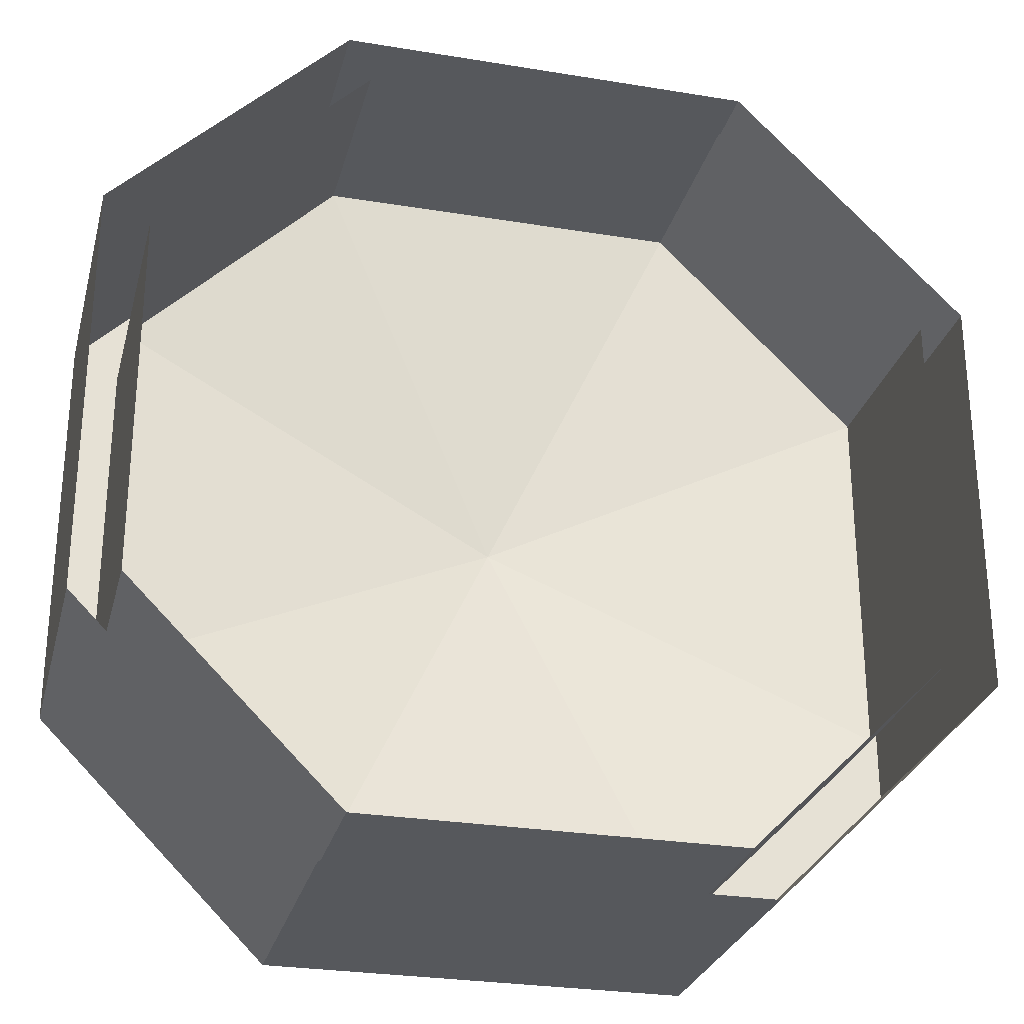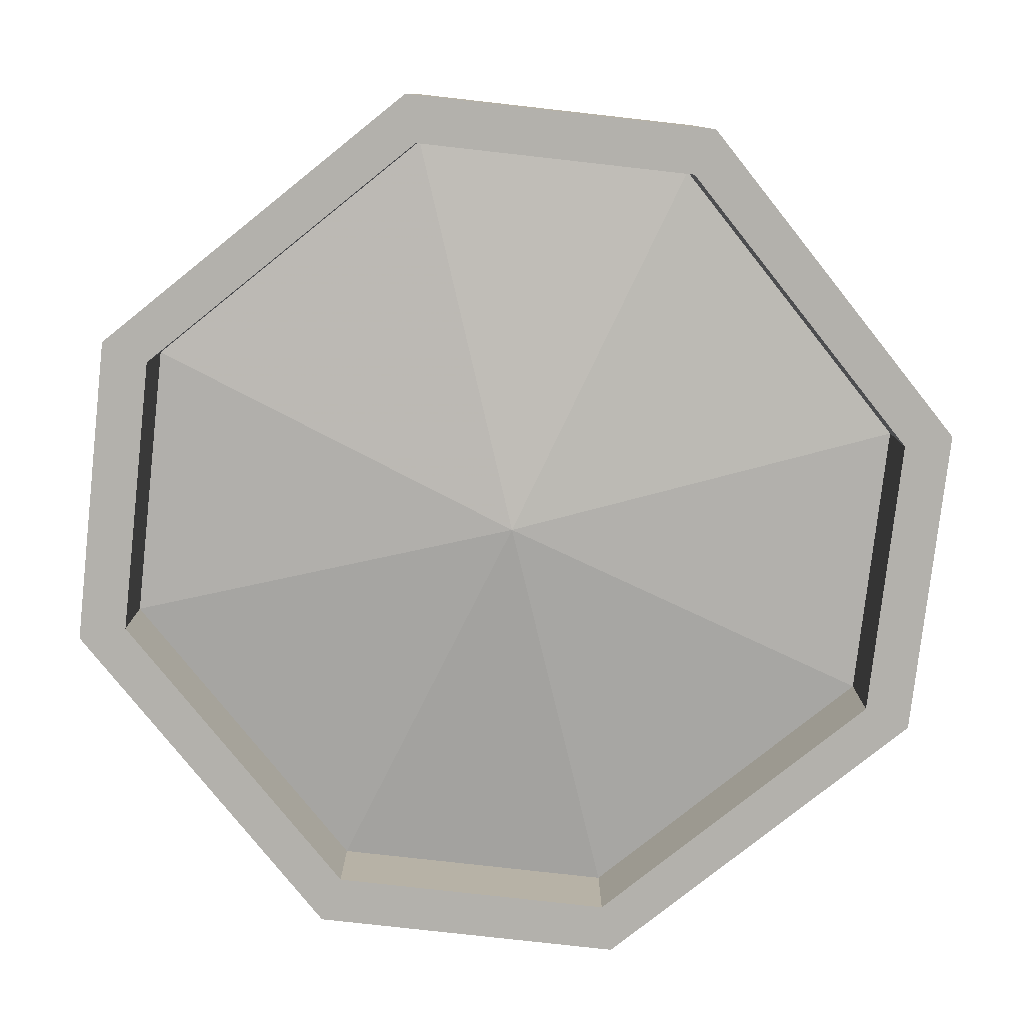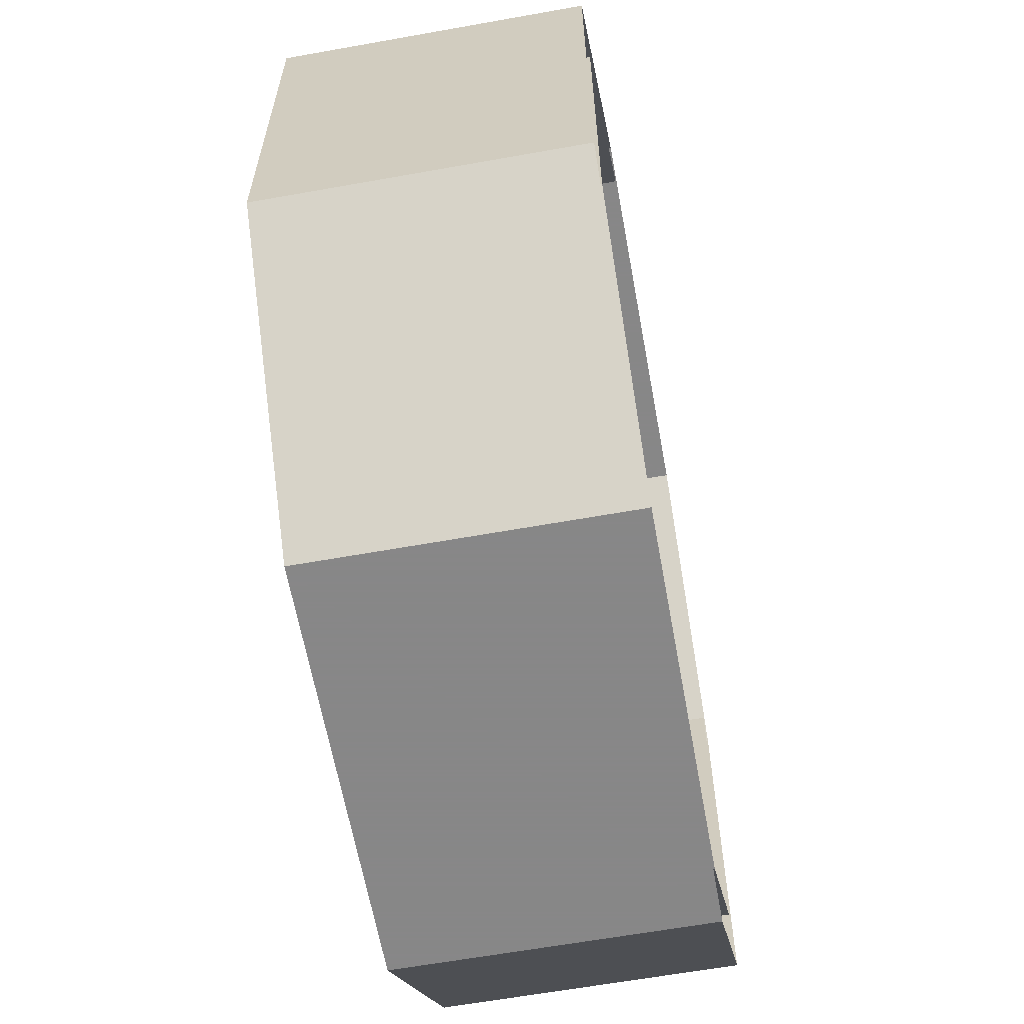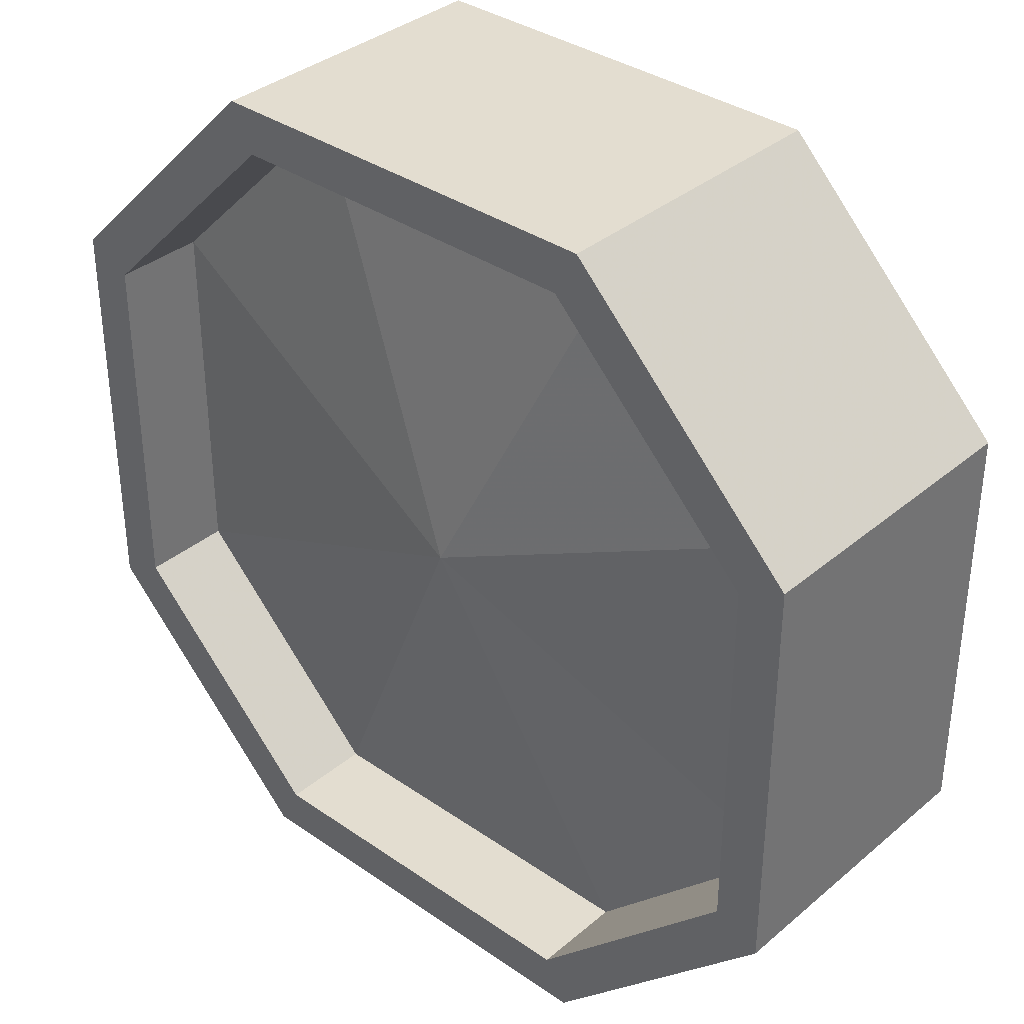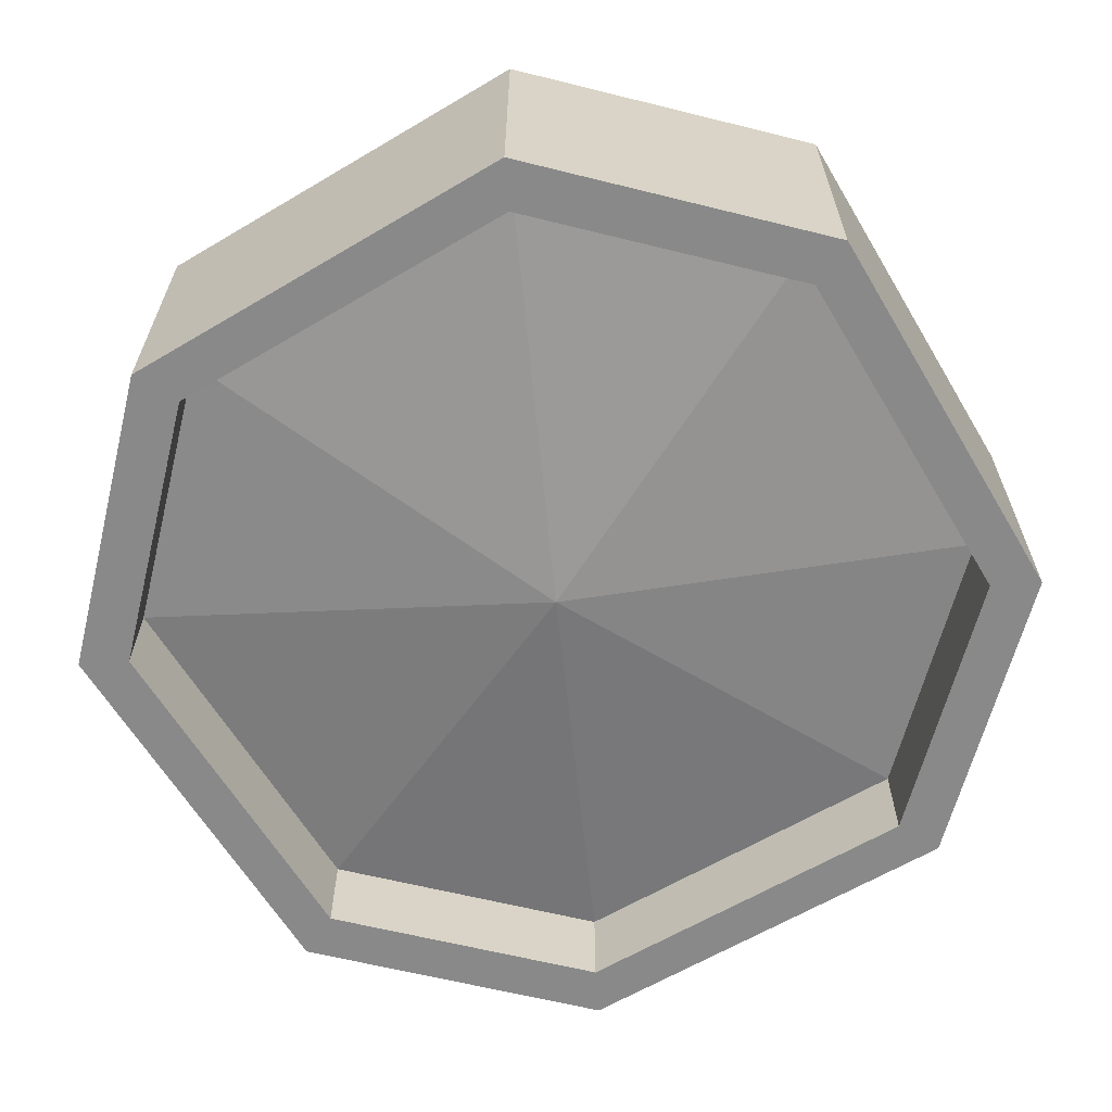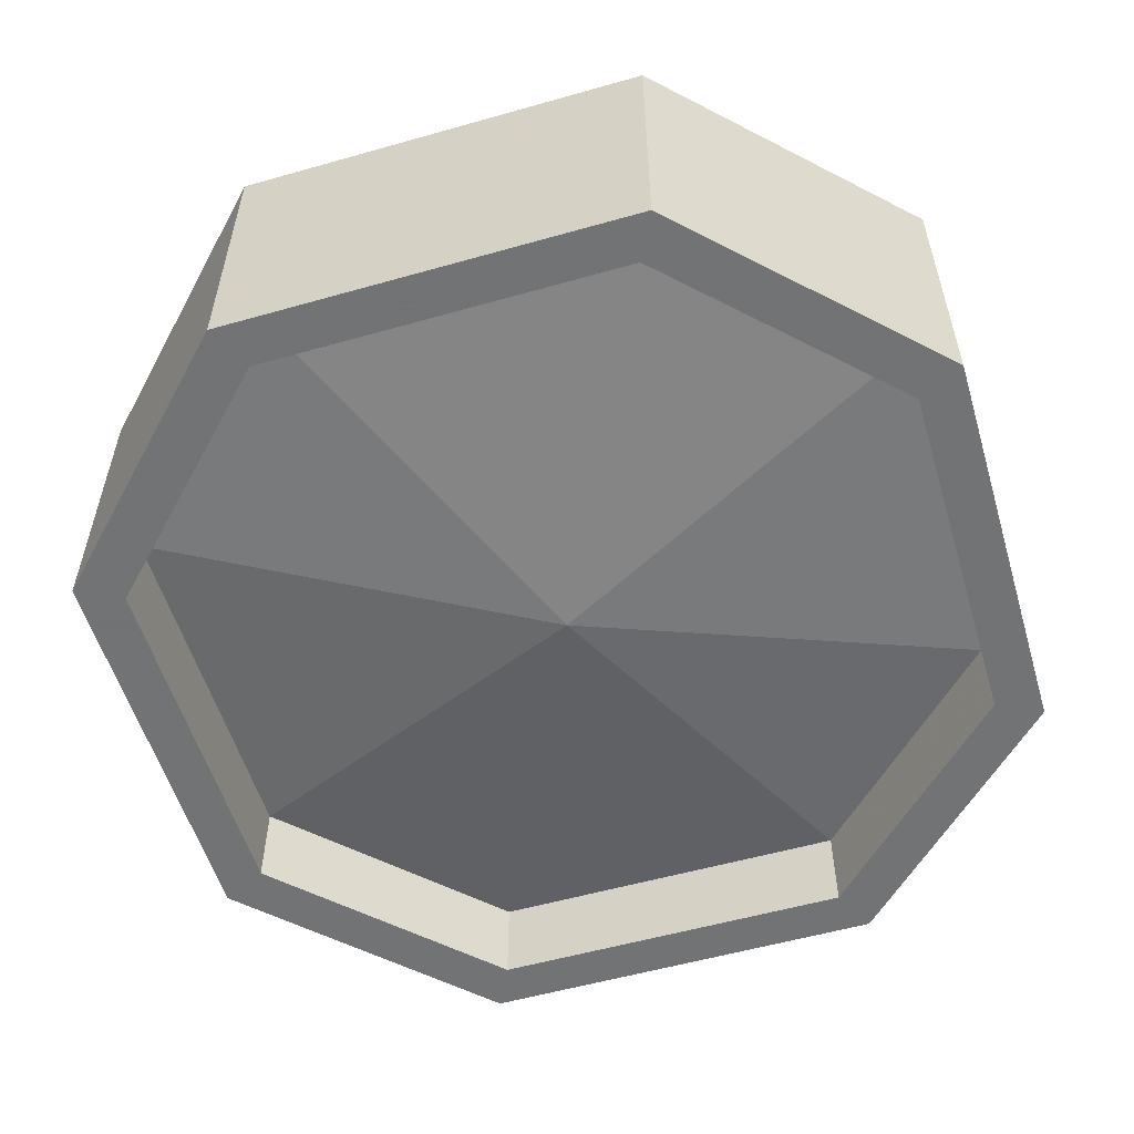
<metadata>
{"format":"obj","ext":"obj","renderer":"f3d","projection":"perspective","resolution":1024,"background":"white","views":[{"elev":-27.8,"azim":165.9,"up":"+Z"},{"elev":-79.0,"azim":-51.4,"up":"+Y"},{"elev":-62.6,"azim":100.3,"up":"+Z"},{"elev":35.6,"azim":42.3,"up":"+Z"},{"elev":-63.0,"azim":-149.1,"up":"+Y"},{"elev":-55.7,"azim":106.6,"up":"+Y"}]}
</metadata>
<code>
v -0.1328 -0.07031 0.0625
v -0.1328 -0.07031 -0.0625
v 0 -0.08594 0
v -0.0625 -0.07031 0.1328
v 0.0625 -0.07031 0.1328
v 0.1328 -0.07031 0.0625
v 0.1328 -0.07031 -0.0625
v 0.0625 -0.07031 -0.1328
v -0.0625 -0.07031 -0.1328
v -0.1484 0 0.07031
v -0.1484 0 -0.07031
v -0.1484 -0.1016 -0.07031
v -0.1484 -0.1016 0.07031
v -0.07031 0 0.1484
v -0.07031 -0.1016 0.1484
v 0.07031 0 0.1484
v 0.07031 -0.1016 0.1484
v 0.1484 0 0.07031
v 0.1484 -0.1016 0.07031
v 0.1484 0 -0.07031
v 0.1484 -0.1016 -0.07031
v 0.07031 0 -0.1484
v 0.07031 -0.1016 -0.1484
v -0.07031 0 -0.1484
v -0.07031 -0.1016 -0.1484
v -0.1328 -0.1016 -0.0625
v -0.1328 -0.1016 0.0625
v -0.0625 -0.1016 0.1328
v 0.0625 -0.1016 0.1328
v 0.1328 -0.1016 0.0625
v 0.1328 -0.1016 -0.0625
v 0.0625 -0.1016 -0.1328
v -0.0625 -0.1016 -0.1328
v -0.0625 0 -0.1328
v -0.1328 0 -0.0625
v -0.1328 0 0.0625
v -0.0625 0 0.1328
v 0.0625 0 0.1328
v 0.1328 0 0.0625
v 0.1328 0 -0.0625
v 0.0625 0 -0.1328
f 1 2 3
f 1 3 4
f 4 3 5
f 5 3 6
f 6 3 7
f 7 3 8
f 8 3 9
f 9 3 2
f 10 11 12
f 10 12 13
f 10 13 14
f 14 13 15
f 14 15 16
f 16 15 17
f 16 17 18
f 18 17 19
f 18 19 20
f 20 19 21
f 20 21 22
f 22 21 23
f 22 23 24
f 24 23 25
f 24 25 11
f 11 25 12
f 12 25 26
f 12 26 13
f 13 26 27
f 13 27 28
f 13 28 15
f 15 28 29
f 15 29 17
f 17 29 30
f 17 30 19
f 19 30 21
f 21 30 31
f 21 31 32
f 21 32 23
f 23 32 33
f 23 33 25
f 25 33 26
f 26 33 34
f 26 34 35
f 26 35 27
f 27 35 36
f 27 36 28
f 28 36 37
f 28 37 29
f 29 37 38
f 29 38 30
f 30 38 39
f 30 39 31
f 31 39 40
f 31 40 32
f 32 40 41
f 32 41 33
f 33 41 34

</code>
